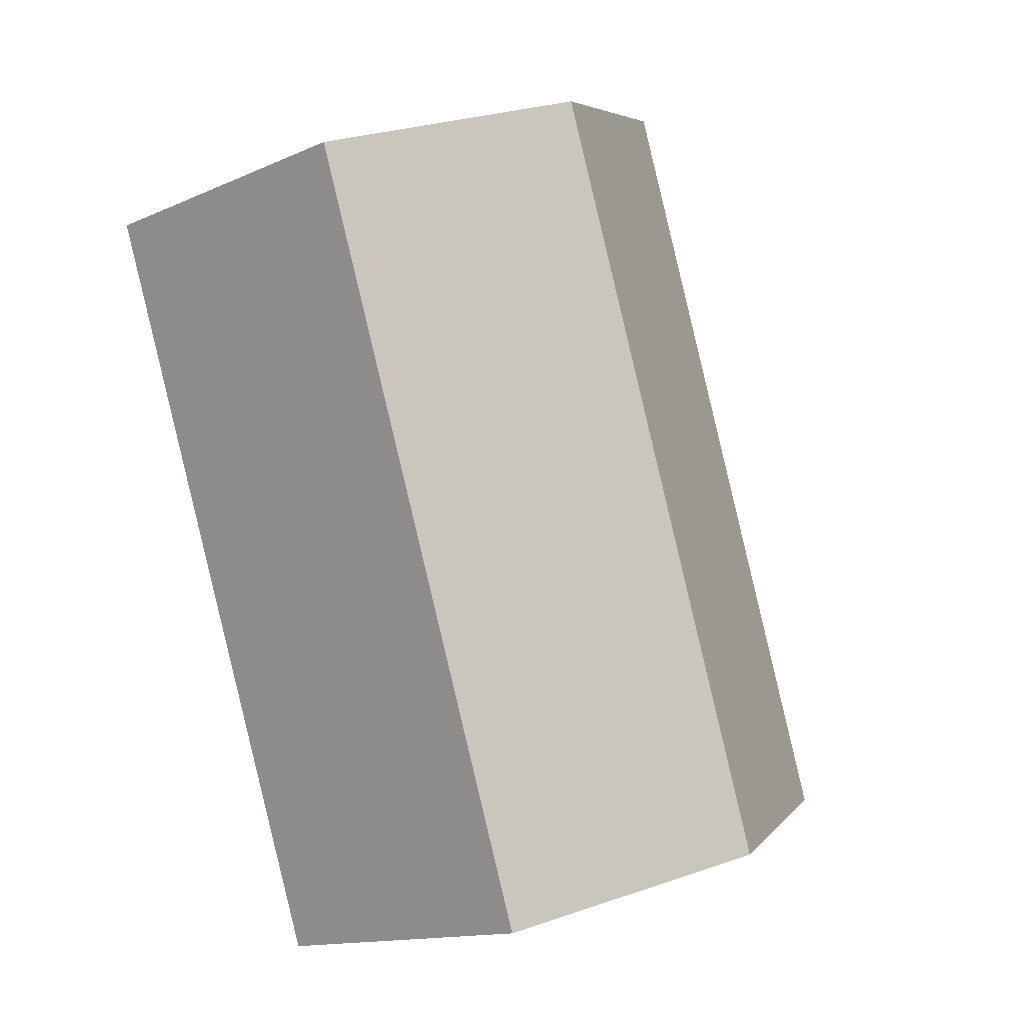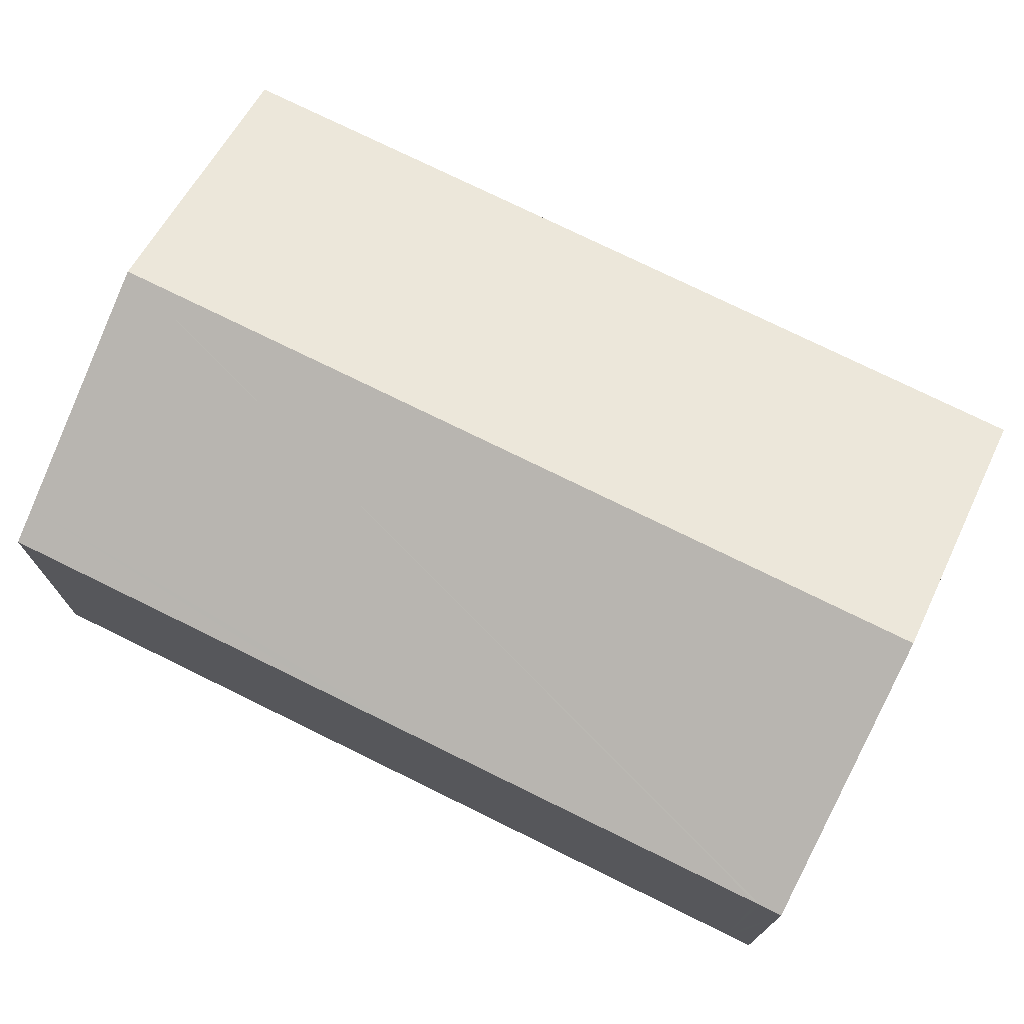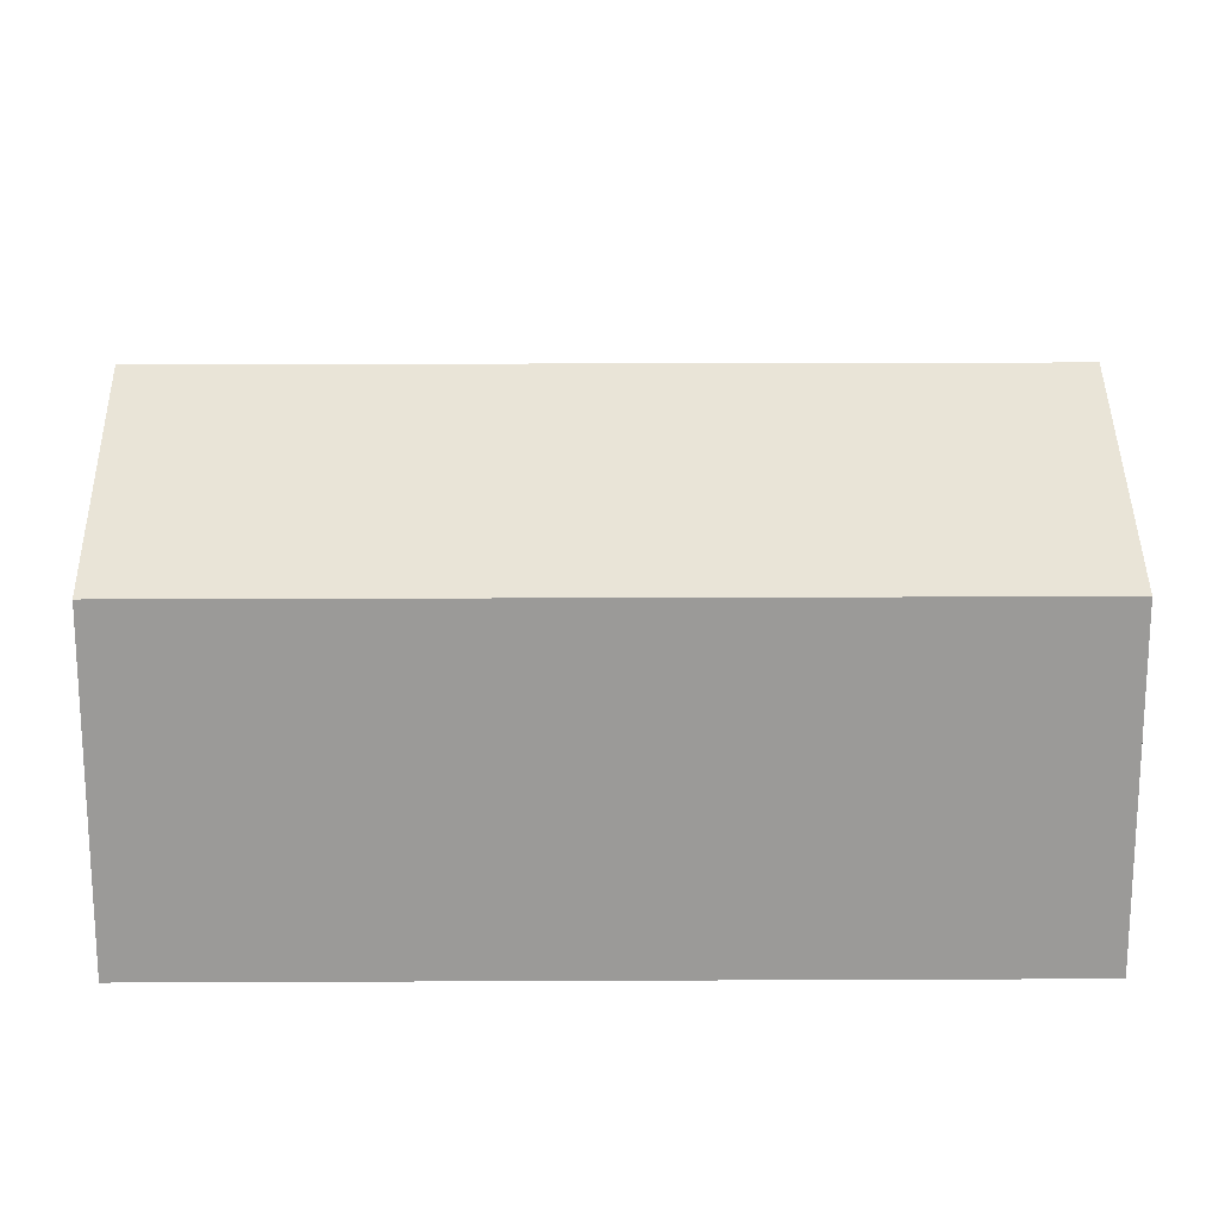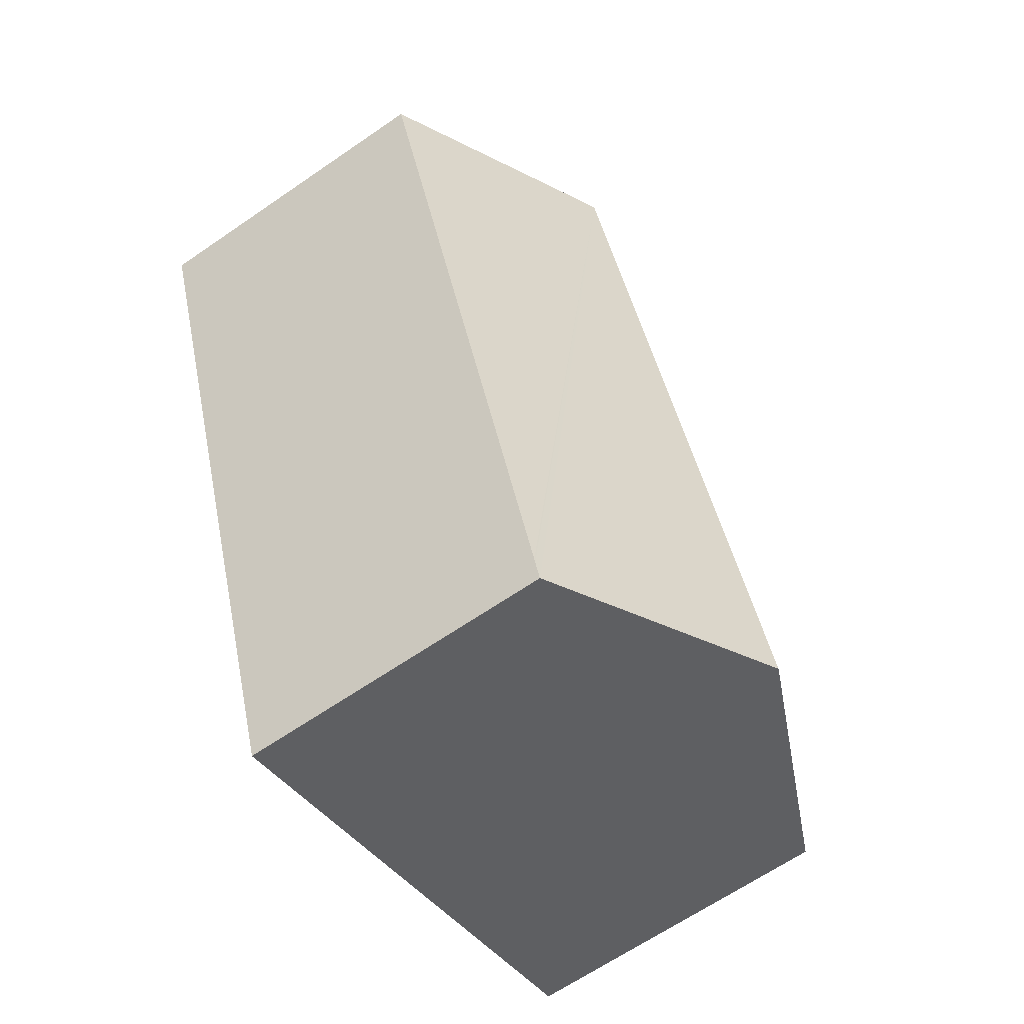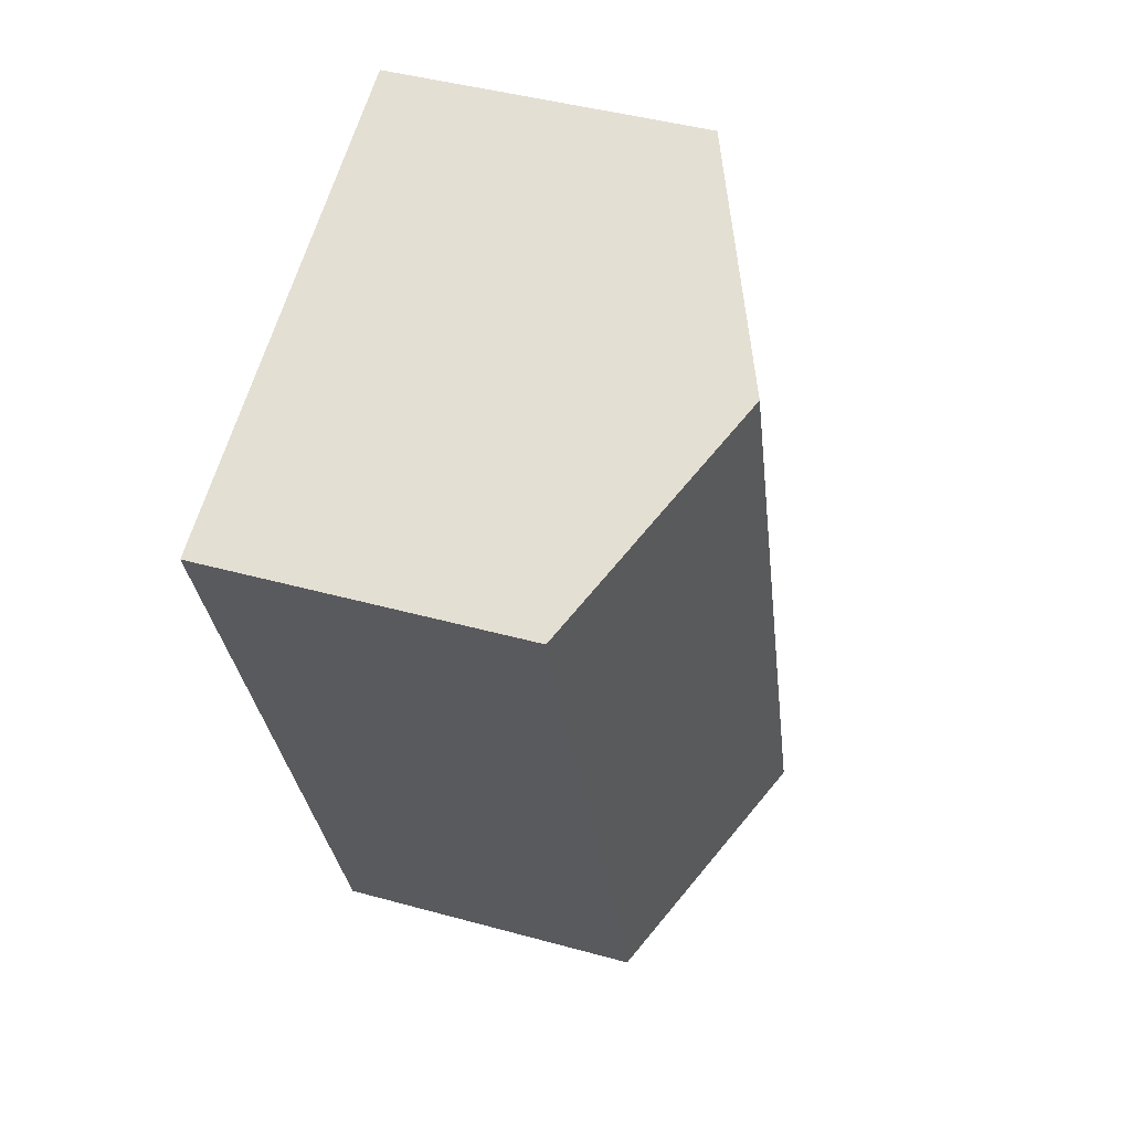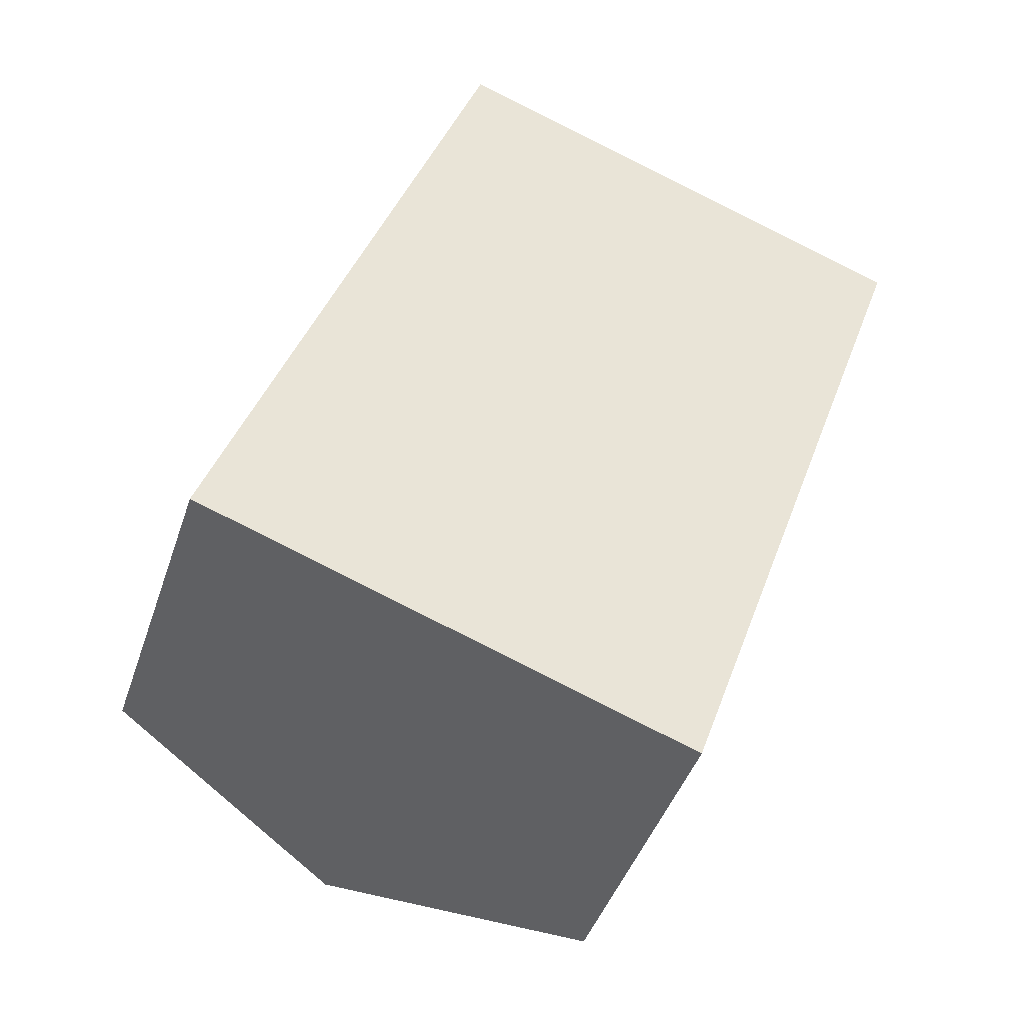
<metadata>
{"format":"obj","ext":"obj","renderer":"f3d","projection":"perspective","resolution":1024,"background":"white","views":[{"elev":-14.2,"azim":133.9,"up":"+Z"},{"elev":75.2,"azim":135.7,"up":"+Y"},{"elev":20.6,"azim":-71.0,"up":"+Y"},{"elev":-65.2,"azim":124.7,"up":"+Z"},{"elev":43.8,"azim":108.0,"up":"+Z"},{"elev":-44.0,"azim":-18.1,"up":"+Z"}]}
</metadata>
<code>
v  16.37 8.186 6.62
v  18.5 8.533 15.13
v  19.29 8.184 14.84
v  15.59 8.187 4.399
v  13.07 10.94 17.12
v  12.68 8.189 -3.815
v  12.64 8.188 -3.918
v  12.46 8.188 -4.429
v  6.233 10.94 -2.216
v  0 8.186 5.012e-16
v  6.863 8.186 19.41
v  12.46 2.712e-16 -4.429
v  6.233 1.357e-16 -2.216
v  0 0 0
v  6.863 -1.188e-15 19.41
v  13.07 -1.049e-15 17.12
v  18.5 -9.265e-16 15.13
v  19.29 -9.088e-16 14.84
v  16.37 -4.054e-16 6.62
v  15.59 -2.694e-16 4.399
v  12.68 2.336e-16 -3.815
v  12.64 2.399e-16 -3.918
g defaultobject
f 1 2 3
f 2 1 4
f 2 4 5
f 5 4 6
f 5 6 7
f 5 7 8
f 5 8 9
f 10 5 9
f 5 10 11
f 12 9 8
f 9 12 10
f 10 12 13
f 10 13 14
f 14 11 10
f 11 14 15
f 15 5 11
f 5 15 2
f 2 15 16
f 2 16 17
f 2 17 3
f 3 17 18
f 18 1 3
f 1 18 19
f 1 19 4
f 4 19 6
f 6 19 20
f 6 20 21
f 6 21 7
f 7 21 8
f 8 21 22
f 8 22 12
f 14 16 15
f 16 14 17
f 17 14 18
f 18 14 19
f 19 14 20
f 20 14 21
f 21 14 13
f 21 13 12
f 21 12 22

</code>
